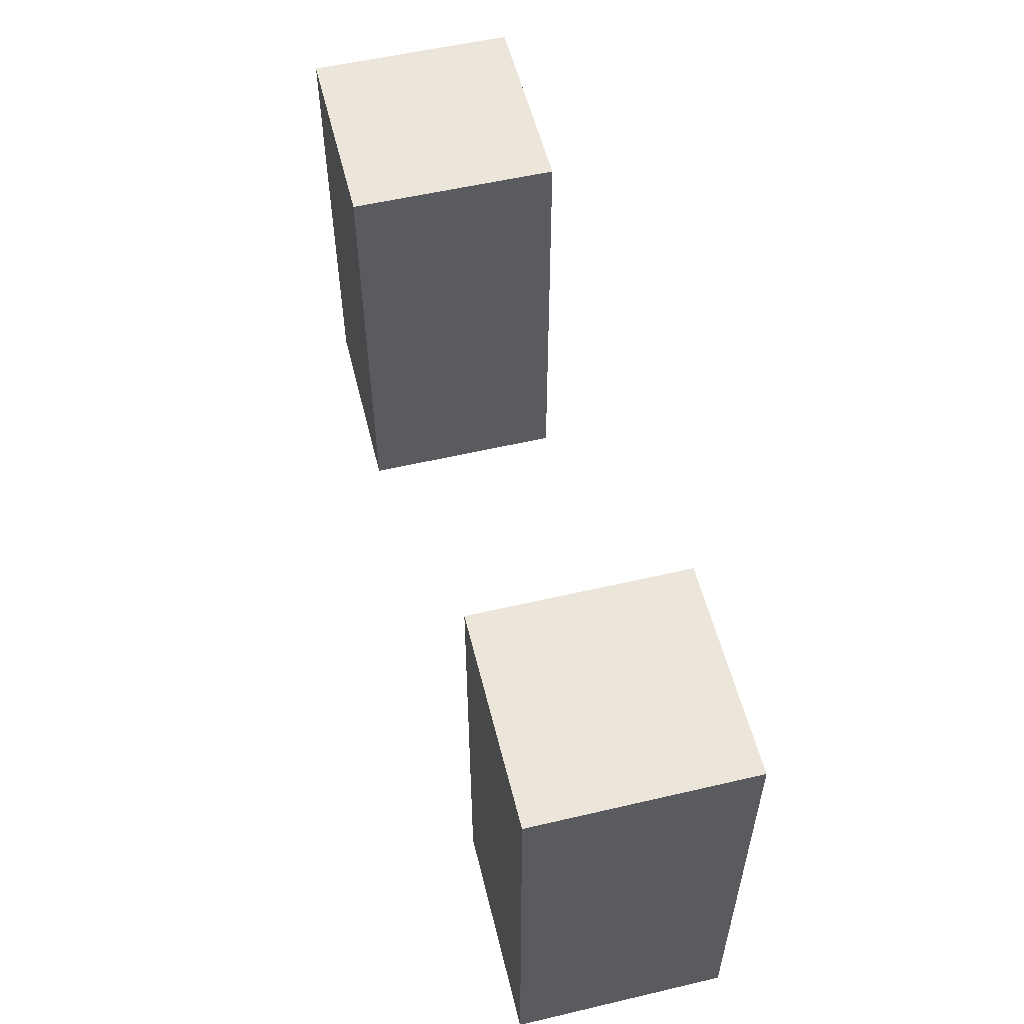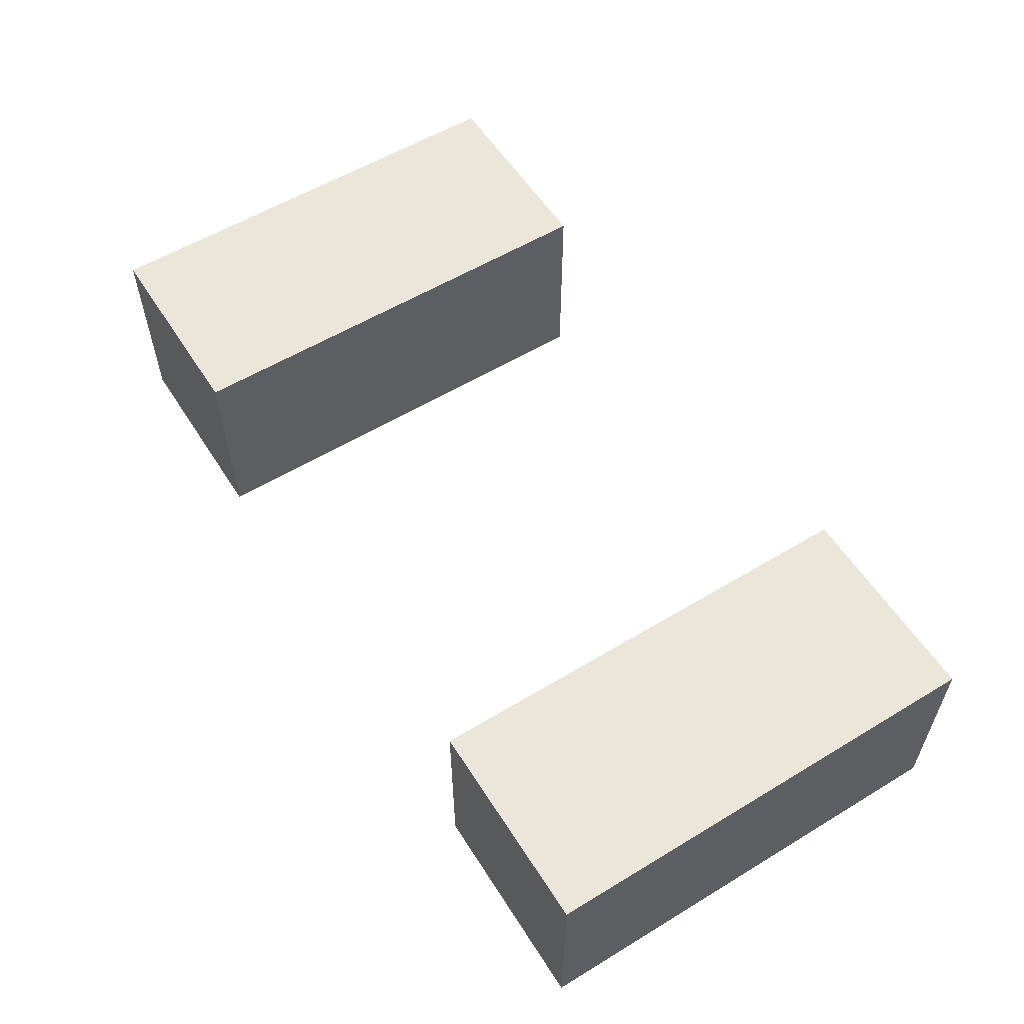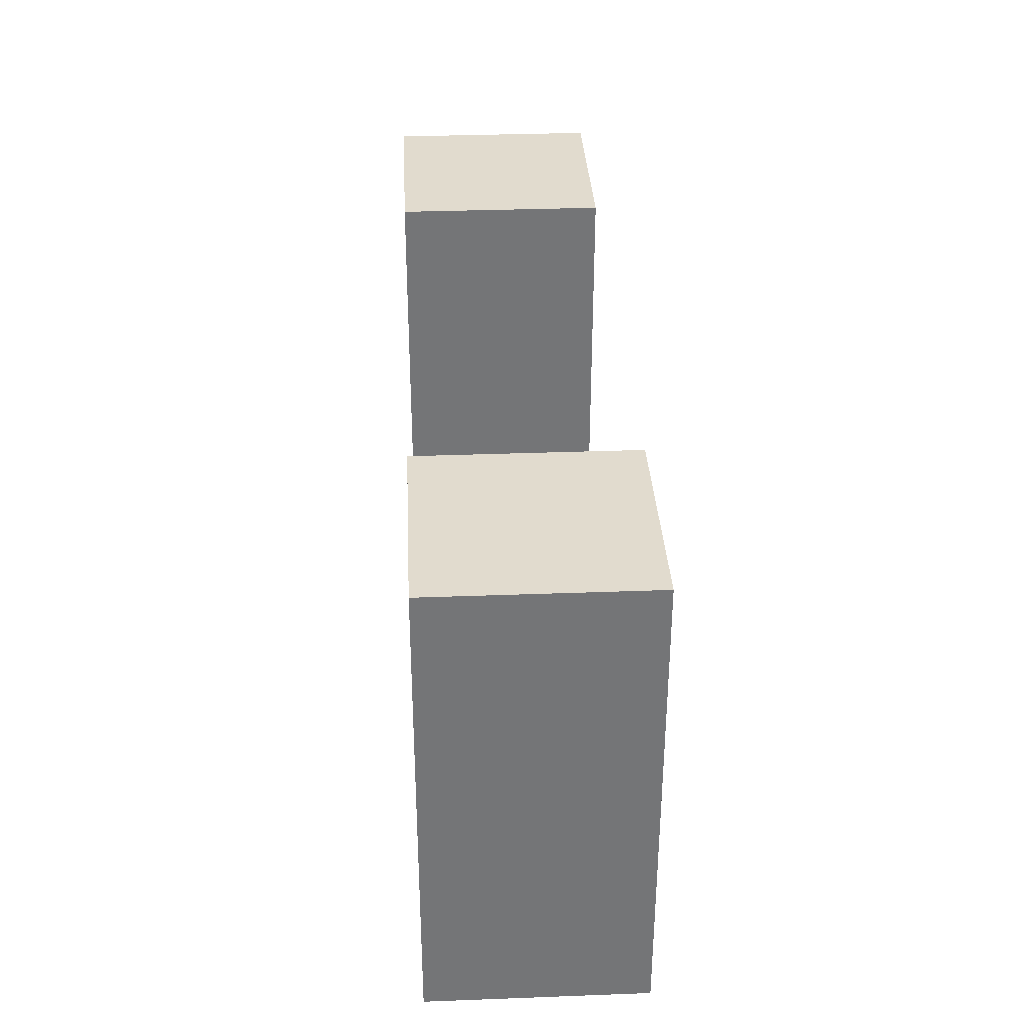
<metadata>
{"format":"obj","ext":"obj","renderer":"f3d","projection":"perspective","resolution":1024,"background":"white","views":[{"elev":55.5,"azim":-103.8,"up":"+Z"},{"elev":57.0,"azim":-122.2,"up":"+Y"},{"elev":33.8,"azim":87.1,"up":"+Z"}]}
</metadata>
<code>
v -22 0 11
v -22 0 2
v -22 0 -2
v -22 0 -11
v -22 2 11
v -22 2 2
v -22 2 -2
v -22 2 -11
v -22 3 11
v -22 3 8
v -22 3 7
v -22 3 2
v -22 3 -2
v -22 3 -11
v -22 5 -2
v -22 5 -3
v -22 5 -5
v -22 5 -8
v -22 5 -10
v -22 6 11
v -22 6 8
v -22 6 7
v -22 6 2
v -22 6 -2
v -22 6 -3
v -22 6 -5
v -22 6 -8
v -22 6 -10
v -22 6 -11
v -22 7 11
v -22 7 7
v -22 7 6
v -22 7 2
v -22 7 -2
v -22 7 -3
v -22 7 -7
v -22 7 -8
v -22 7 -11
v -22 10 11
v -22 10 7
v -22 10 6
v -22 10 2
v -22 10 -2
v -22 10 -3
v -22 10 -7
v -22 10 -8
v -22 10 -11
v 12 0 11
v 12 0 3
v 12 0 2
v 12 0 -2
v 12 0 -5
v 12 0 -6
v 12 0 -8
v 12 0 -9
v 12 0 -11
v 12 1 -3
v 12 1 -4
v 12 1 -7
v 12 1 -8
v 12 2 10
v 12 2 8
v 12 2 6
v 12 2 4
v 12 2 2
v 12 2 -2
v 12 2 -3
v 12 2 -4
v 12 2 -5
v 12 2 -6
v 12 2 -7
v 12 2 -8
v 12 3 11
v 12 3 10
v 12 3 8
v 12 3 6
v 12 3 4
v 12 3 3
v 12 3 2
v 12 3 -2
v 12 3 -8
v 12 4 11
v 12 4 3
v 12 5 -2
v 12 5 -5
v 12 6 -2
v 12 6 -5
v 12 6 -6
v 12 7 -5
v 12 7 -6
v 12 7 -8
v 12 8 -6
v 12 8 -8
v 12 9 2
v 12 9 -0
v 12 10 11
v 12 10 3
v 12 10 -0
v 12 10 -2
v 12 10 -8
v 12 10 -9
v 12 10 -11
v -12 0 11
v -12 0 3
v -12 0 2
v -12 0 -2
v -12 0 -5
v -12 0 -6
v -12 0 -8
v -12 0 -9
v -12 0 -11
v -12 1 -3
v -12 1 -4
v -12 1 -7
v -12 1 -8
v -12 2 10
v -12 2 8
v -12 2 6
v -12 2 4
v -12 2 2
v -12 2 -2
v -12 2 -3
v -12 2 -4
v -12 2 -5
v -12 2 -6
v -12 2 -7
v -12 2 -8
v -12 3 11
v -12 3 10
v -12 3 8
v -12 3 6
v -12 3 4
v -12 3 3
v -12 3 2
v -12 3 -2
v -12 3 -8
v -12 4 11
v -12 4 3
v -12 5 -2
v -12 5 -5
v -12 6 -2
v -12 6 -5
v -12 6 -6
v -12 7 -5
v -12 7 -6
v -12 7 -8
v -12 8 -6
v -12 8 -8
v -12 9 2
v -12 9 -0
v -12 10 11
v -12 10 3
v -12 10 -0
v -12 10 -2
v -12 10 -8
v -12 10 -9
v -12 10 -11
v 22 0 11
v 22 0 2
v 22 0 -2
v 22 0 -11
v 22 2 11
v 22 2 2
v 22 2 -2
v 22 2 -11
v 22 3 11
v 22 3 8
v 22 3 7
v 22 3 2
v 22 3 -2
v 22 3 -11
v 22 5 -2
v 22 5 -3
v 22 5 -5
v 22 5 -8
v 22 5 -10
v 22 6 11
v 22 6 8
v 22 6 7
v 22 6 2
v 22 6 -2
v 22 6 -3
v 22 6 -5
v 22 6 -8
v 22 6 -10
v 22 6 -11
v 22 7 11
v 22 7 7
v 22 7 6
v 22 7 2
v 22 7 -2
v 22 7 -3
v 22 7 -7
v 22 7 -8
v 22 7 -11
v 22 10 11
v 22 10 7
v 22 10 6
v 22 10 2
v 22 10 -2
v 22 10 -3
v 22 10 -7
v 22 10 -8
v 22 10 -11
v -22 0 11
v -22 2 11
v -22 3 11
v -22 6 11
v -22 7 11
v -22 10 11
v -21 5 11
v -21 6 11
v -20 1 11
v -20 2 11
v -20 5 11
v -20 6 11
v -19 1 11
v -19 2 11
v -17 0 11
v -17 2 11
v -17 5 11
v -17 6 11
v -16 0 11
v -16 2 11
v -16 5 11
v -16 6 11
v -15 5 11
v -15 6 11
v -15 7 11
v -14 4 11
v -14 5 11
v -14 6 11
v -13 2 11
v -13 3 11
v -13 4 11
v -13 5 11
v -12 0 11
v -12 3 11
v -12 4 11
v -12 10 11
v 12 0 11
v 12 3 11
v 12 4 11
v 12 10 11
v 13 2 11
v 13 3 11
v 13 4 11
v 13 5 11
v 14 4 11
v 14 5 11
v 14 6 11
v 15 5 11
v 15 6 11
v 15 7 11
v 16 0 11
v 16 2 11
v 16 5 11
v 16 6 11
v 17 0 11
v 17 2 11
v 17 5 11
v 17 6 11
v 19 1 11
v 19 2 11
v 20 1 11
v 20 2 11
v 20 5 11
v 20 6 11
v 21 5 11
v 21 6 11
v 22 0 11
v 22 2 11
v 22 3 11
v 22 6 11
v 22 7 11
v 22 10 11
v -22 0 -11
v -22 2 -11
v -22 3 -11
v -22 6 -11
v -22 7 -11
v -22 10 -11
v -18 3 -11
v -18 6 -11
v -17 3 -11
v -17 6 -11
v -15 0 -11
v -15 2 -11
v -15 3 -11
v -15 6 -11
v -15 7 -11
v -15 10 -11
v -14 0 -11
v -14 2 -11
v -14 4 -11
v -14 6 -11
v -14 8 -11
v -14 10 -11
v -13 2 -11
v -13 4 -11
v -13 6 -11
v -13 8 -11
v -12 0 -11
v -12 10 -11
v 12 0 -11
v 12 10 -11
v 13 2 -11
v 13 4 -11
v 13 6 -11
v 13 8 -11
v 14 0 -11
v 14 2 -11
v 14 4 -11
v 14 6 -11
v 14 8 -11
v 14 10 -11
v 15 0 -11
v 15 2 -11
v 15 3 -11
v 15 6 -11
v 15 7 -11
v 15 10 -11
v 17 3 -11
v 17 6 -11
v 18 3 -11
v 18 6 -11
v 22 0 -11
v 22 2 -11
v 22 3 -11
v 22 6 -11
v 22 7 -11
v 22 10 -11
v -22 0 11
v -17 0 11
v -16 0 11
v -12 0 11
v 12 0 11
v 16 0 11
v 17 0 11
v 22 0 11
v -17 0 10
v -16 0 10
v 16 0 10
v 17 0 10
v -13 0 3
v -12 0 3
v 12 0 3
v 13 0 3
v -22 0 2
v -13 0 2
v -12 0 2
v 12 0 2
v 13 0 2
v 22 0 2
v -22 0 -2
v -12 0 -2
v 12 0 -2
v 22 0 -2
v -13 0 -5
v -12 0 -5
v 12 0 -5
v 13 0 -5
v -13 0 -6
v -12 0 -6
v 12 0 -6
v 13 0 -6
v -14 0 -8
v -12 0 -8
v 12 0 -8
v 14 0 -8
v -14 0 -9
v -12 0 -9
v 12 0 -9
v 14 0 -9
v -15 0 -10
v -14 0 -10
v 14 0 -10
v 15 0 -10
v -22 0 -11
v -15 0 -11
v -14 0 -11
v -12 0 -11
v 12 0 -11
v 14 0 -11
v 15 0 -11
v 22 0 -11
v -22 10 11
v -12 10 11
v 12 10 11
v 22 10 11
v -22 10 7
v -16 10 7
v 16 10 7
v 22 10 7
v -22 10 6
v -16 10 6
v -15 10 6
v 15 10 6
v 16 10 6
v 22 10 6
v -16 10 5
v -15 10 5
v -14 10 5
v 14 10 5
v 15 10 5
v 16 10 5
v -15 10 4
v -14 10 4
v -13 10 4
v 13 10 4
v 14 10 4
v 15 10 4
v -14 10 3
v -13 10 3
v -12 10 3
v 12 10 3
v 13 10 3
v 14 10 3
v -22 10 2
v -13 10 2
v 13 10 2
v 22 10 2
v -14 10 -0
v -13 10 -0
v -12 10 -0
v 12 10 -0
v 13 10 -0
v 14 10 -0
v -15 10 -1
v -14 10 -1
v -13 10 -1
v 13 10 -1
v 14 10 -1
v 15 10 -1
v -22 10 -2
v -21 10 -2
v -15 10 -2
v -14 10 -2
v -12 10 -2
v 12 10 -2
v 14 10 -2
v 15 10 -2
v 21 10 -2
v 22 10 -2
v -22 10 -3
v -21 10 -3
v -20 10 -3
v -19 10 -3
v -16 10 -3
v -15 10 -3
v 15 10 -3
v 16 10 -3
v 19 10 -3
v 20 10 -3
v 21 10 -3
v 22 10 -3
v -21 10 -4
v -20 10 -4
v -19 10 -4
v -16 10 -4
v -15 10 -4
v 15 10 -4
v 16 10 -4
v 19 10 -4
v 20 10 -4
v 21 10 -4
v -20 10 -5
v -15 10 -5
v 15 10 -5
v 20 10 -5
v -20 10 -6
v -18 10 -6
v 18 10 -6
v 20 10 -6
v -22 10 -7
v -20 10 -7
v -18 10 -7
v -15 10 -7
v 15 10 -7
v 18 10 -7
v 20 10 -7
v 22 10 -7
v -22 10 -8
v -15 10 -8
v -14 10 -8
v -12 10 -8
v 12 10 -8
v 14 10 -8
v 15 10 -8
v 22 10 -8
v -14 10 -9
v -12 10 -9
v 12 10 -9
v 14 10 -9
v -22 10 -11
v -15 10 -11
v -14 10 -11
v -12 10 -11
v 12 10 -11
v 14 10 -11
v 15 10 -11
v 22 10 -11
f 5 2 1
f 6 3 2
f 6 2 5
f 7 4 3
f 7 3 6
f 8 4 7
f 9 6 5
f 9 7 6
f 9 8 7
f 10 8 9
f 11 8 10
f 12 8 11
f 13 8 12
f 14 8 13
f 15 13 12
f 15 14 13
f 16 14 15
f 17 14 16
f 18 14 17
f 19 14 18
f 20 10 9
f 21 11 10
f 21 10 20
f 22 12 11
f 22 11 21
f 23 15 12
f 23 12 22
f 24 16 15
f 24 15 23
f 25 17 16
f 25 16 24
f 26 18 17
f 26 17 25
f 27 19 18
f 27 18 26
f 28 14 19
f 28 19 27
f 29 14 28
f 30 27 26
f 30 21 20
f 30 29 28
f 30 28 27
f 30 26 25
f 30 25 24
f 30 24 23
f 30 23 22
f 30 22 21
f 31 29 30
f 32 29 31
f 33 29 32
f 34 29 33
f 35 29 34
f 36 29 35
f 37 29 36
f 38 29 37
f 39 31 30
f 40 32 31
f 40 31 39
f 41 33 32
f 41 32 40
f 42 34 33
f 42 33 41
f 43 35 34
f 43 34 42
f 44 36 35
f 44 35 43
f 45 37 36
f 45 36 44
f 46 38 37
f 46 37 45
f 47 38 46
f 57 52 51
f 58 52 57
f 59 54 53
f 60 55 54
f 60 54 59
f 61 49 48
f 62 49 61
f 63 49 62
f 64 49 63
f 65 50 49
f 65 51 50
f 66 57 51
f 66 51 65
f 67 58 57
f 67 57 66
f 68 52 58
f 68 58 67
f 69 53 52
f 69 52 68
f 70 59 53
f 70 53 69
f 71 60 59
f 71 59 70
f 72 55 60
f 72 60 71
f 73 61 48
f 74 62 61
f 74 61 73
f 75 63 62
f 75 62 74
f 76 64 63
f 76 63 75
f 77 49 64
f 77 64 76
f 78 71 70
f 78 49 77
f 78 68 67
f 78 72 71
f 78 67 66
f 78 69 68
f 78 65 49
f 78 70 69
f 78 66 65
f 79 72 78
f 80 72 79
f 81 55 72
f 81 72 80
f 82 77 76
f 82 76 75
f 82 75 74
f 82 79 78
f 82 78 77
f 82 74 73
f 83 79 82
f 84 81 80
f 84 80 79
f 85 81 84
f 86 84 79
f 86 85 84
f 87 81 85
f 87 85 86
f 88 81 87
f 89 87 86
f 89 88 87
f 90 81 88
f 90 88 89
f 91 55 81
f 91 81 90
f 92 90 89
f 92 91 90
f 93 55 91
f 93 91 92
f 94 79 83
f 94 86 79
f 95 86 94
f 96 83 82
f 97 94 83
f 97 83 96
f 97 95 94
f 98 86 95
f 98 95 97
f 99 92 89
f 99 86 98
f 99 93 92
f 99 89 86
f 100 55 93
f 100 93 99
f 101 56 55
f 101 55 100
f 102 56 101
f 106 107 112
f 112 107 113
f 108 109 114
f 109 110 115
f 114 109 115
f 103 104 116
f 116 104 117
f 117 104 118
f 118 104 119
f 104 105 120
f 105 106 120
f 106 112 121
f 120 106 121
f 112 113 122
f 121 112 122
f 113 107 123
f 122 113 123
f 107 108 124
f 123 107 124
f 108 114 125
f 124 108 125
f 114 115 126
f 125 114 126
f 115 110 127
f 126 115 127
f 103 116 128
f 116 117 129
f 128 116 129
f 117 118 130
f 129 117 130
f 118 119 131
f 130 118 131
f 119 104 132
f 131 119 132
f 125 126 133
f 132 104 133
f 122 123 133
f 126 127 133
f 121 122 133
f 123 124 133
f 104 120 133
f 124 125 133
f 120 121 133
f 133 127 134
f 134 127 135
f 127 110 136
f 135 127 136
f 131 132 137
f 130 131 137
f 129 130 137
f 133 134 137
f 132 133 137
f 128 129 137
f 137 134 138
f 135 136 139
f 134 135 139
f 139 136 140
f 134 139 141
f 139 140 141
f 140 136 142
f 141 140 142
f 142 136 143
f 141 142 144
f 142 143 144
f 143 136 145
f 144 143 145
f 136 110 146
f 145 136 146
f 144 145 147
f 145 146 147
f 146 110 148
f 147 146 148
f 138 134 149
f 134 141 149
f 149 141 150
f 137 138 151
f 138 149 152
f 151 138 152
f 149 150 152
f 150 141 153
f 152 150 153
f 144 147 154
f 153 141 154
f 147 148 154
f 141 144 154
f 148 110 155
f 154 148 155
f 110 111 156
f 155 110 156
f 156 111 157
f 158 159 162
f 159 160 163
f 162 159 163
f 160 161 164
f 163 160 164
f 164 161 165
f 162 163 166
f 163 164 166
f 164 165 166
f 166 165 167
f 167 165 168
f 168 165 169
f 169 165 170
f 170 165 171
f 169 170 172
f 170 171 172
f 172 171 173
f 173 171 174
f 174 171 175
f 175 171 176
f 166 167 177
f 167 168 178
f 177 167 178
f 168 169 179
f 178 168 179
f 169 172 180
f 179 169 180
f 172 173 181
f 180 172 181
f 173 174 182
f 181 173 182
f 174 175 183
f 182 174 183
f 175 176 184
f 183 175 184
f 176 171 185
f 184 176 185
f 185 171 186
f 183 184 187
f 177 178 187
f 185 186 187
f 184 185 187
f 182 183 187
f 181 182 187
f 180 181 187
f 179 180 187
f 178 179 187
f 187 186 188
f 188 186 189
f 189 186 190
f 190 186 191
f 191 186 192
f 192 186 193
f 193 186 194
f 194 186 195
f 187 188 196
f 188 189 197
f 196 188 197
f 189 190 198
f 197 189 198
f 190 191 199
f 198 190 199
f 191 192 200
f 199 191 200
f 192 193 201
f 200 192 201
f 193 194 202
f 201 193 202
f 194 195 203
f 202 194 203
f 203 195 204
f 211 208 207
f 212 209 208
f 212 208 211
f 213 206 205
f 214 207 206
f 214 206 213
f 215 211 207
f 215 212 211
f 216 209 212
f 216 212 215
f 217 213 205
f 217 214 213
f 218 207 214
f 218 214 217
f 219 217 205
f 219 218 217
f 220 207 218
f 220 218 219
f 221 215 207
f 221 216 215
f 222 209 216
f 222 216 221
f 223 220 219
f 224 207 220
f 224 220 223
f 225 221 207
f 225 222 221
f 226 209 222
f 226 222 225
f 227 225 207
f 227 226 225
f 228 209 226
f 228 226 227
f 229 210 209
f 229 209 228
f 230 227 207
f 231 228 227
f 231 227 230
f 232 229 228
f 232 228 231
f 233 207 224
f 233 224 223
f 234 230 207
f 234 207 233
f 235 231 230
f 235 230 234
f 236 232 231
f 236 231 235
f 237 233 223
f 237 234 233
f 238 235 234
f 238 234 237
f 239 236 235
f 239 235 238
f 240 229 232
f 240 236 239
f 240 232 236
f 240 210 229
f 245 242 241
f 246 243 242
f 246 242 245
f 247 244 243
f 247 243 246
f 248 244 247
f 249 247 246
f 249 248 247
f 250 244 248
f 250 248 249
f 251 244 250
f 252 250 249
f 252 251 250
f 253 244 251
f 253 251 252
f 254 244 253
f 255 245 241
f 256 246 245
f 256 245 255
f 257 252 249
f 257 253 252
f 258 254 253
f 258 253 257
f 259 256 255
f 260 246 256
f 260 256 259
f 261 257 249
f 261 258 257
f 262 254 258
f 262 258 261
f 263 260 259
f 264 246 260
f 264 260 263
f 265 263 259
f 265 264 263
f 266 246 264
f 266 264 265
f 267 261 249
f 267 262 261
f 268 254 262
f 268 262 267
f 269 267 249
f 269 268 267
f 270 254 268
f 270 268 269
f 271 265 259
f 271 266 265
f 272 246 266
f 272 266 271
f 273 249 246
f 273 246 272
f 273 269 249
f 273 270 269
f 274 254 270
f 274 270 273
f 275 244 254
f 275 254 274
f 276 244 275
f 278 279 283
f 279 280 283
f 280 281 284
f 283 280 284
f 278 283 285
f 283 284 285
f 284 281 286
f 285 284 286
f 277 278 287
f 278 285 288
f 287 278 288
f 285 286 289
f 288 285 289
f 286 281 290
f 289 286 290
f 281 282 291
f 290 281 291
f 291 282 292
f 288 289 293
f 289 290 293
f 291 292 293
f 290 291 293
f 287 288 293
f 293 292 294
f 294 292 295
f 295 292 296
f 296 292 297
f 297 292 298
f 293 294 299
f 294 295 299
f 295 296 300
f 299 295 300
f 296 297 301
f 300 296 301
f 297 298 302
f 301 297 302
f 300 301 303
f 293 299 303
f 301 302 303
f 299 300 303
f 302 298 304
f 303 302 304
f 305 306 307
f 307 306 308
f 308 306 309
f 309 306 310
f 305 307 311
f 307 308 312
f 311 307 312
f 308 309 313
f 312 308 313
f 309 310 314
f 313 309 314
f 310 306 315
f 314 310 315
f 315 306 316
f 313 314 317
f 311 312 317
f 315 316 317
f 314 315 317
f 312 313 317
f 317 316 318
f 318 316 319
f 319 316 320
f 320 316 321
f 321 316 322
f 318 319 323
f 319 320 323
f 320 321 324
f 323 320 324
f 318 323 325
f 323 324 325
f 324 321 326
f 325 324 326
f 317 318 327
f 318 325 328
f 327 318 328
f 325 326 329
f 328 325 329
f 326 321 330
f 329 326 330
f 321 322 331
f 330 321 331
f 331 322 332
f 341 334 333
f 341 335 334
f 342 336 335
f 342 335 341
f 343 339 338
f 343 338 337
f 344 340 339
f 344 339 343
f 345 336 342
f 345 342 341
f 346 336 345
f 347 343 337
f 347 344 343
f 348 344 347
f 349 341 333
f 349 345 341
f 350 346 345
f 350 345 349
f 351 346 350
f 352 348 347
f 353 344 348
f 353 348 352
f 354 340 344
f 354 344 353
f 355 351 350
f 355 350 349
f 356 351 355
f 357 353 352
f 357 354 353
f 358 354 357
f 359 356 355
f 360 356 359
f 361 358 357
f 362 358 361
f 363 360 359
f 363 359 355
f 364 360 363
f 365 362 361
f 366 358 362
f 366 362 365
f 367 364 363
f 367 363 355
f 368 364 367
f 369 366 365
f 370 358 366
f 370 366 369
f 371 368 367
f 371 367 355
f 372 368 371
f 373 370 369
f 374 358 370
f 374 370 373
f 375 372 371
f 375 371 355
f 376 372 375
f 377 358 374
f 377 374 373
f 378 358 377
f 379 375 355
f 380 376 375
f 380 375 379
f 381 372 376
f 381 376 380
f 382 372 381
f 383 377 373
f 384 378 377
f 384 377 383
f 385 358 378
f 385 378 384
f 386 358 385
f 387 388 391
f 391 388 392
f 389 390 393
f 393 390 394
f 391 392 395
f 392 388 396
f 395 392 396
f 396 388 397
f 389 393 398
f 393 394 399
f 398 393 399
f 399 394 400
f 395 396 401
f 396 397 401
f 397 388 402
f 401 397 402
f 402 388 403
f 389 398 404
f 398 399 405
f 404 398 405
f 399 400 406
f 405 399 406
f 401 402 407
f 402 403 407
f 403 388 408
f 407 403 408
f 408 388 409
f 389 404 410
f 404 405 411
f 410 404 411
f 405 406 412
f 411 405 412
f 407 408 413
f 408 409 413
f 409 388 414
f 413 409 414
f 414 388 415
f 389 410 416
f 410 411 417
f 416 410 417
f 411 412 418
f 417 411 418
f 395 401 419
f 401 407 419
f 407 413 419
f 413 414 419
f 414 415 420
f 419 414 420
f 417 418 421
f 416 417 421
f 418 412 422
f 421 418 422
f 406 400 422
f 412 406 422
f 419 420 423
f 420 415 424
f 423 420 424
f 424 415 425
f 416 421 426
f 421 422 427
f 426 421 427
f 427 422 428
f 419 423 429
f 423 424 430
f 429 423 430
f 424 425 431
f 430 424 431
f 426 427 432
f 427 428 432
f 428 422 433
f 432 428 433
f 433 422 434
f 419 429 435
f 435 429 436
f 429 430 437
f 436 429 437
f 430 431 438
f 437 430 438
f 431 425 439
f 438 431 439
f 426 432 440
f 432 433 440
f 433 434 441
f 440 433 441
f 434 422 442
f 441 434 442
f 442 422 443
f 443 422 444
f 435 436 445
f 436 437 446
f 445 436 446
f 446 437 447
f 447 437 448
f 448 437 449
f 437 438 450
f 449 437 450
f 441 442 451
f 442 443 451
f 451 443 452
f 452 443 453
f 453 443 454
f 443 444 455
f 454 443 455
f 455 444 456
f 445 446 457
f 446 447 457
f 447 448 458
f 457 447 458
f 448 449 459
f 458 448 459
f 449 450 460
f 459 449 460
f 450 438 461
f 460 450 461
f 441 451 462
f 451 452 462
f 452 453 463
f 462 452 463
f 453 454 464
f 463 453 464
f 454 455 465
f 464 454 465
f 455 456 466
f 465 455 466
f 457 458 467
f 459 460 467
f 458 459 467
f 460 461 467
f 461 438 468
f 467 461 468
f 463 464 469
f 462 463 469
f 464 465 469
f 441 462 469
f 465 466 470
f 469 465 470
f 467 468 471
f 457 467 471
f 471 468 472
f 469 470 473
f 470 466 474
f 473 470 474
f 445 457 475
f 457 471 475
f 471 472 476
f 475 471 476
f 472 468 477
f 476 472 477
f 468 438 478
f 477 468 478
f 441 469 479
f 469 473 479
f 473 474 480
f 479 473 480
f 474 466 481
f 480 474 481
f 466 456 482
f 481 466 482
f 476 477 483
f 477 478 483
f 475 476 483
f 478 438 484
f 483 478 484
f 438 439 485
f 484 438 485
f 485 439 486
f 440 441 487
f 480 481 488
f 487 441 488
f 481 482 488
f 479 480 488
f 441 479 488
f 488 482 489
f 489 482 490
f 485 486 491
f 484 485 491
f 491 486 492
f 487 488 493
f 488 489 493
f 493 489 494
f 483 484 495
f 484 491 496
f 495 484 496
f 491 492 497
f 496 491 497
f 497 492 498
f 493 494 499
f 494 489 500
f 499 494 500
f 489 490 501
f 500 489 501
f 501 490 502

</code>
